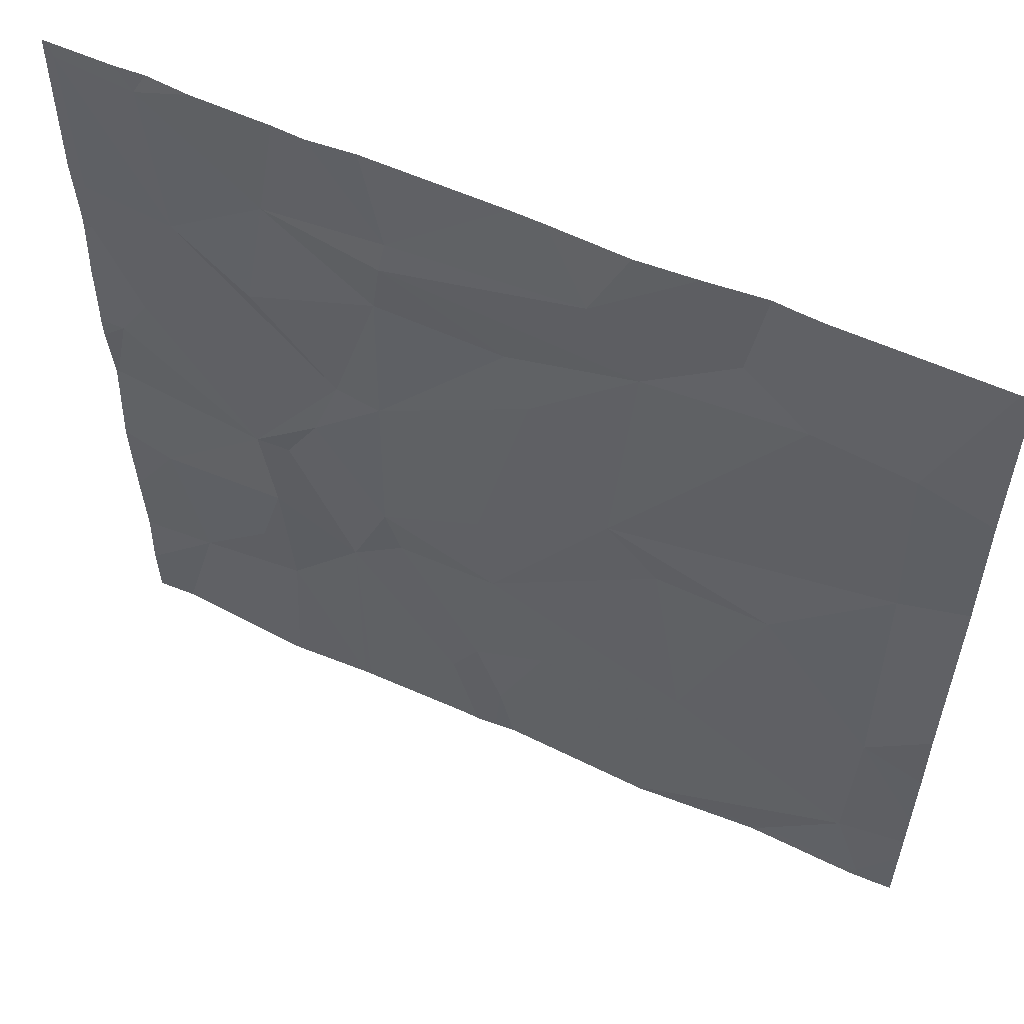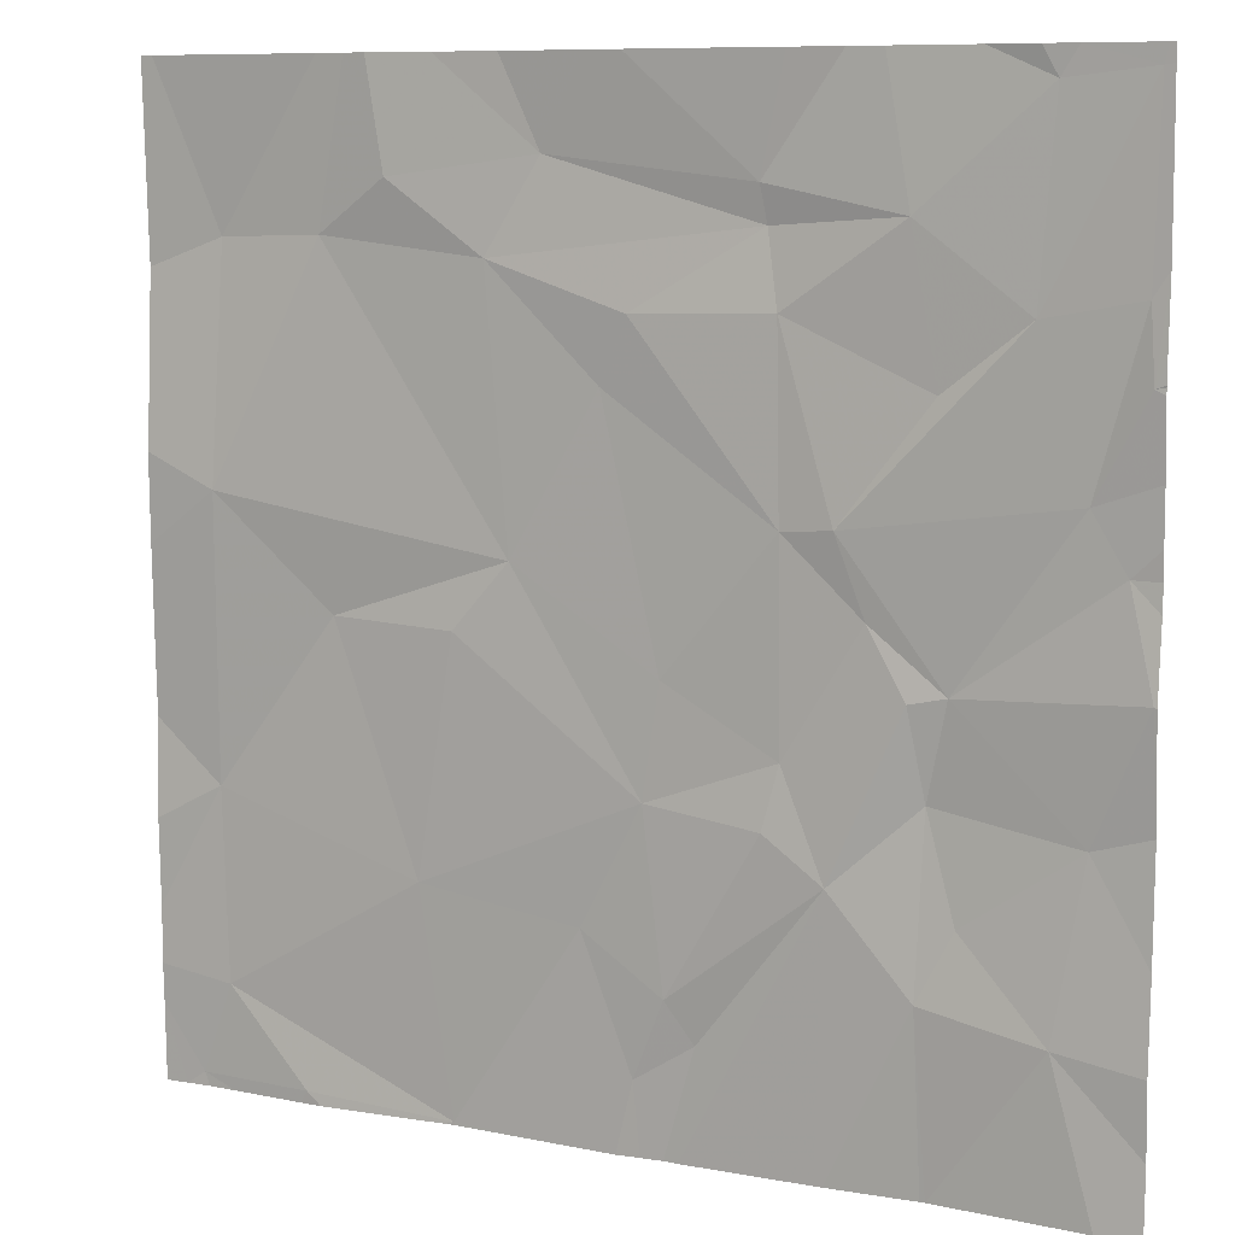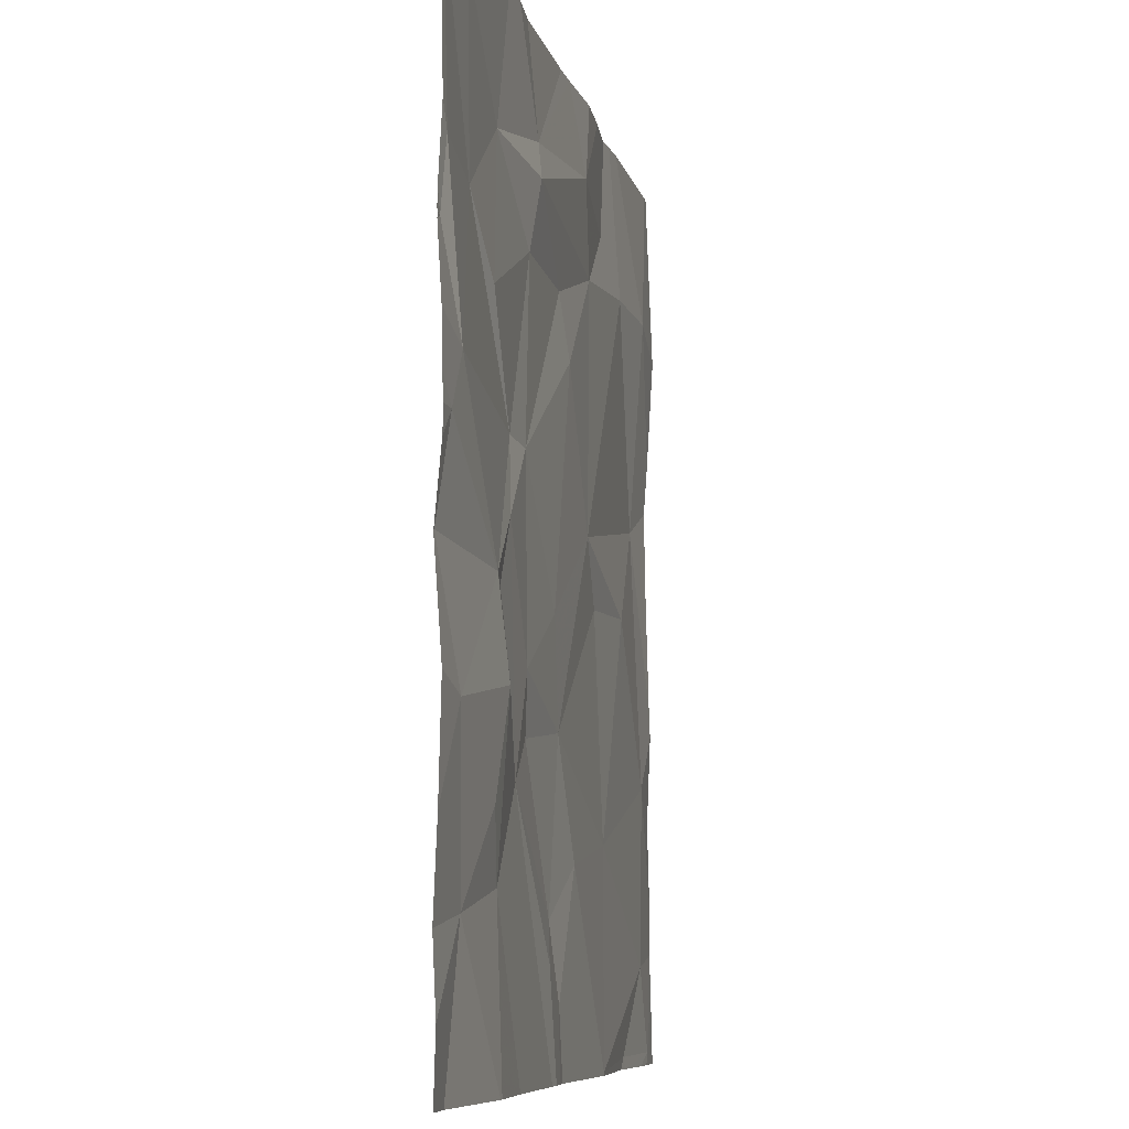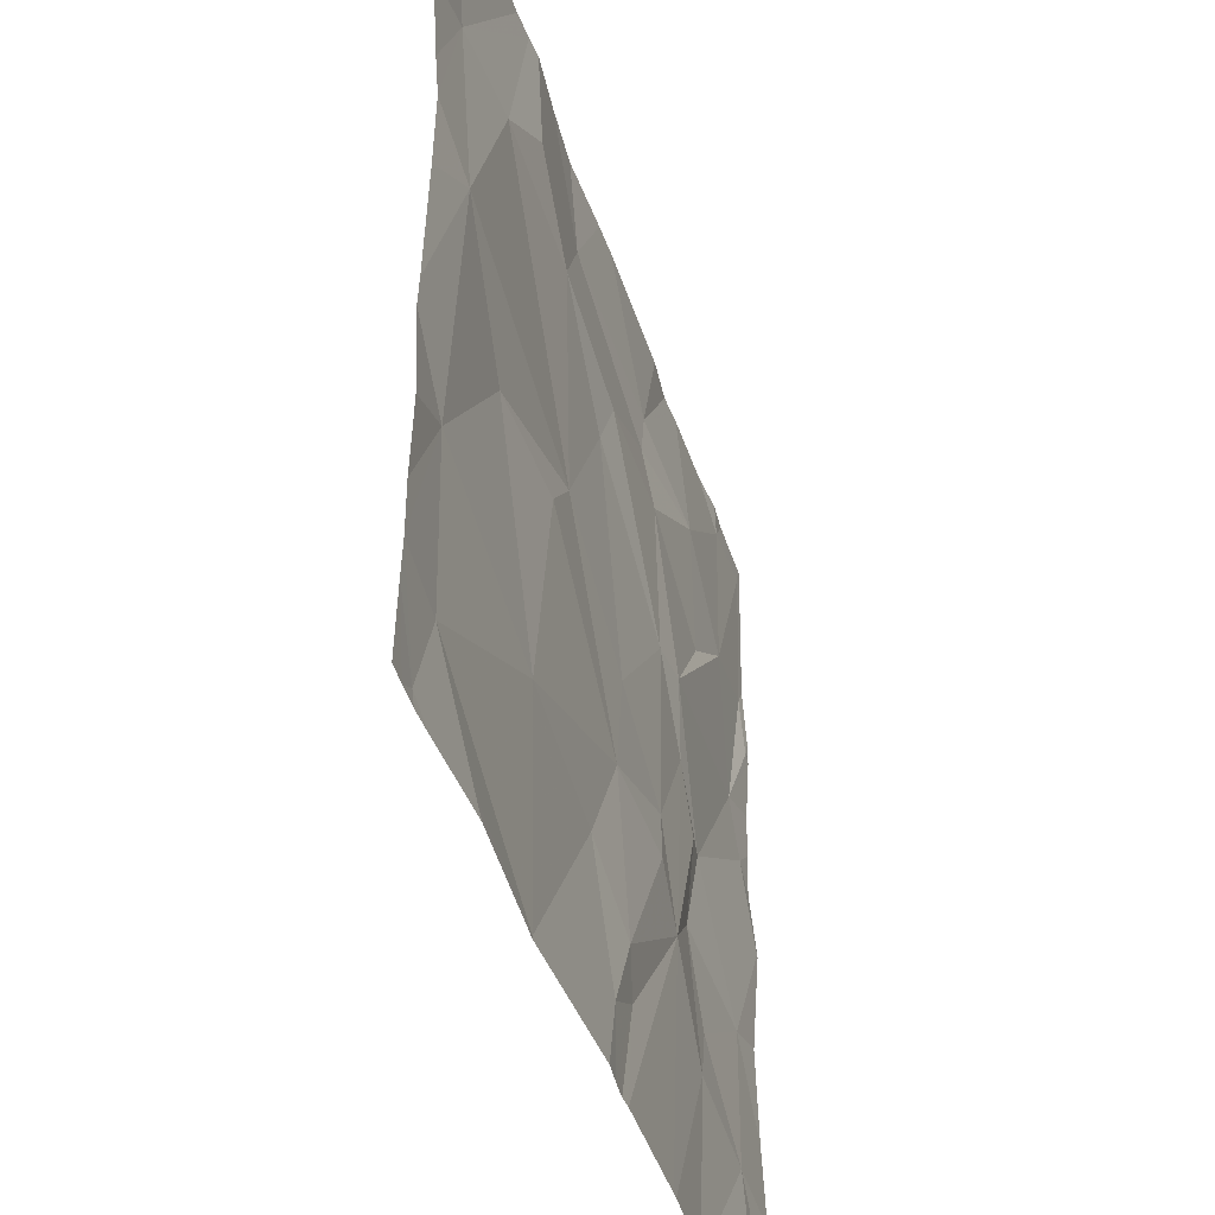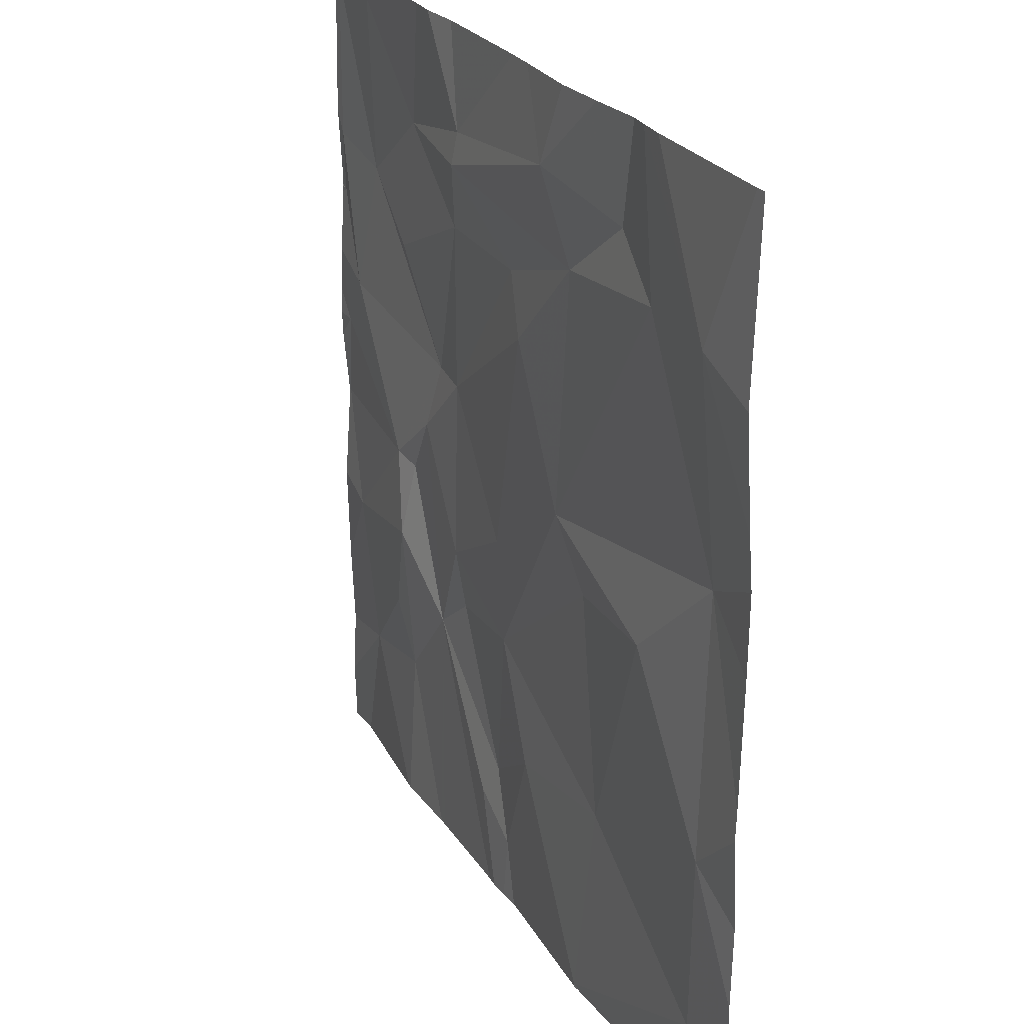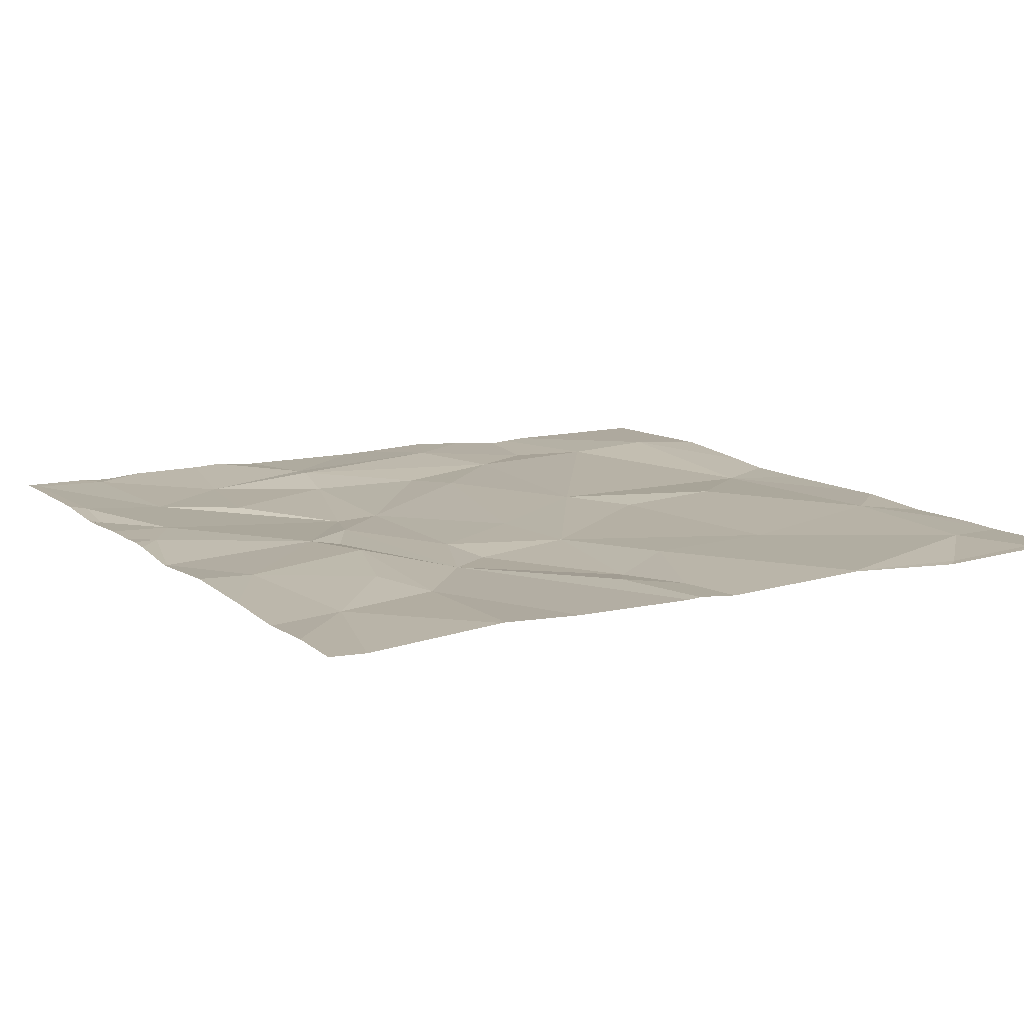
<metadata>
{"format":"obj","ext":"obj","renderer":"f3d","projection":"perspective","resolution":1024,"background":"white","views":[{"elev":57.0,"azim":25.4,"up":"+Y"},{"elev":9.0,"azim":-153.0,"up":"+Y"},{"elev":-7.9,"azim":-78.3,"up":"+Y"},{"elev":-43.2,"azim":107.3,"up":"+Y"},{"elev":24.5,"azim":65.7,"up":"+Y"},{"elev":12.2,"azim":-29.9,"up":"+Z"}]}
</metadata>
<code>
v -144.4 238.2 483.3
v -144.4 239.1 483.3
v -145.7 240 483.3
v -145 240 483.3
v -145.4 238.2 483.3
v -145.4 238.1 483.3
v -144.4 240 483.3
v -144.5 238.1 483.3
v -145.5 238.3 483.3
v -145.7 238.6 483.3
v -144.5 238.3 483.3
v -145.3 238.1 483.3
v -144.8 240 483.3
v -145.8 240 483.3
v -145.3 240 483.3
v -145 238.1 483.3
v -144.9 240 483.3
v -145.4 238.4 483.3
v -145.3 238.5 483.3
v -146.2 238.7 483.3
v -146.1 238.4 483.3
v -145.3 240 483.3
v -144.7 238.1 483.3
v -146 240 483.3
v -144.9 238.5 483.3
v -145.9 238.4 483.3
v -144.5 238.7 483.3
v -144.4 239.3 483.3
v -146 238.6 483.3
v -145.9 238.8 483.3
v -144.5 238.1 483.3
v -145.4 238.7 483.3
v -145.6 238.7 483.3
v -145.6 238.8 483.3
v -144.4 238.1 483.3
v -146.2 239.3 483.3
v -145.9 238.9 483.3
v -146.2 239.2 483.3
v -146.3 239 483.3
v -144.4 238.4 483.3
v -146.3 240 483.3
v -146.3 239.6 483.3
v -146.1 239.6 483.3
v -144.5 239.2 483.3
v -145.5 238.1 483.3
v -145.4 238.1 483.3
v -144.8 239 483.3
v -145.3 239.4 483.3
v -145.1 239.1 483.3
v -145.4 238.9 483.3
v -144.7 239.7 483.3
v -145.6 239.7 483.3
v -145.6 239.6 483.3
v -145.9 239.7 483.3
v -145.9 239.4 483.3
v -145.7 239.2 483.3
v -145.8 239.1 483.3
v -145.6 239.2 483.3
v -145.9 238.9 483.3
v -144.4 238.6 483.3
v -144.4 238.8 483.3
v -146.3 239.5 483.3
v -144.4 240 483.3
v -146.1 239.9 483.3
v -145 238.1 483.3
v -144.8 240 483.3
v -144.5 239.7 483.3
v -145 238.1 483.3
v -145.4 239.6 483.3
v -145.6 239.8 483.3
v -145.2 239.8 483.3
v -144.9 239.8 483.3
v -145.1 239.6 483.3
v -144.4 238.3 483.3
v -145 239 483.3
v -146.3 238.5 483.3
v -146.3 238.4 483.3
v -146.3 240 483.3
v -146.3 238.2 483.3
v -146.3 238.7 483.3
v -146.3 240 483.3
v -146.3 239.6 483.3
v -146.3 239.5 483.3
v -146.3 239.5 483.3
v -146.3 239.5 483.3
v -146.3 239.5 483.3
v -146.3 239 483.3
v -146.3 239.1 483.3
v -146.3 239.3 483.3
v -146.3 239.2 483.3
v -146.3 239.2 483.3
v -144.4 239.6 483.3
v -144.4 238.8 483.3
v -144.4 239.4 483.3
v -145.9 238.1 483.3
v -146.2 238.1 483.3
v -144.7 238.1 483.3
v -144.7 238.1 483.3
v -145.9 238.1 483.3
v -145.7 238.1 483.3
v -145 238.1 483.3
v -145.7 238.1 483.3
v -144.5 238.1 483.3
v -144.5 238.1 483.3
v -146.3 238.1 483.3
v -146.3 238.1 483.3
v -144.4 238.1 483.3
v -146.1 240 483.3
v -145.1 240 483.3
v -145.6 240 483.3
v -146.1 240 483.3
v -146.3 240 483.3
v -146.3 240 483.3
f 111 64 108
f 9 10 45
f 74 8 1
f 110 70 15
f 19 18 5
f 21 20 76
f 109 71 4
f 25 16 11
f 11 23 8
f 6 9 46
f 25 19 16
f 27 25 11
f 26 21 95
f 16 5 12
f 29 21 26
f 96 21 105
f 30 29 26
f 108 64 24
f 16 19 5
f 11 16 23
f 105 79 106
f 10 9 18
f 8 23 97
f 10 26 100
f 23 16 68
f 18 9 5
f 25 32 19
f 19 32 18
f 20 21 29
f 27 11 74
f 15 70 22
f 33 18 32
f 10 33 34
f 10 30 26
f 94 67 28
f 33 10 18
f 29 30 20
f 32 34 33
f 22 71 109
f 37 36 38
f 38 39 37
f 42 41 81
f 43 42 36
f 95 21 96
f 47 27 44
f 49 48 50
f 51 49 44
f 53 52 54
f 34 32 50
f 55 43 56
f 56 43 36
f 57 56 37
f 34 58 57
f 30 10 59
f 65 16 101
f 32 49 50
f 42 62 36
f 41 64 111
f 93 44 61
f 58 69 53
f 70 52 71
f 43 55 54
f 56 36 37
f 20 37 39
f 24 54 14
f 14 70 3
f 25 27 47
f 51 72 73
f 55 56 53
f 42 43 41
f 37 20 30
f 58 50 48
f 48 69 58
f 87 38 88
f 72 51 13
f 73 48 49
f 59 37 30
f 36 62 85
f 58 53 56
f 64 43 54
f 57 59 10
f 92 67 94
f 55 53 54
f 68 16 65
f 73 71 52
f 38 36 89
f 34 50 58
f 58 56 57
f 10 34 57
f 66 67 63
f 69 48 73
f 37 59 57
f 52 53 69
f 44 27 61
f 49 75 47
f 71 72 17
f 49 47 44
f 69 73 52
f 46 9 45
f 80 39 87
f 13 67 66
f 32 75 49
f 62 42 82
f 52 70 54
f 64 41 43
f 25 47 75
f 67 51 44
f 51 73 49
f 45 10 102
f 25 75 32
f 70 71 22
f 73 72 71
f 67 44 28
f 63 92 7
f 76 20 80
f 77 21 76
f 2 44 93
f 79 21 77
f 4 71 17
f 80 20 39
f 28 44 2
f 81 41 78
f 82 42 81
f 35 8 104
f 61 27 60
f 83 62 86
f 84 62 83
f 31 8 103
f 60 27 40
f 85 62 84
f 40 27 74
f 1 8 35
f 86 62 82
f 87 39 38
f 17 72 13
f 12 5 6
f 88 38 90
f 89 36 85
f 74 11 8
f 90 38 91
f 6 5 9
f 13 51 67
f 91 38 89
f 97 23 98
f 3 70 110
f 98 23 68
f 14 54 70
f 99 26 95
f 100 26 99
f 101 16 12
f 24 64 54
f 102 10 100
f 103 8 97
f 104 8 31
f 63 67 92
f 105 21 79
f 78 41 112
f 107 1 35
f 112 41 111
f 113 81 78

</code>
